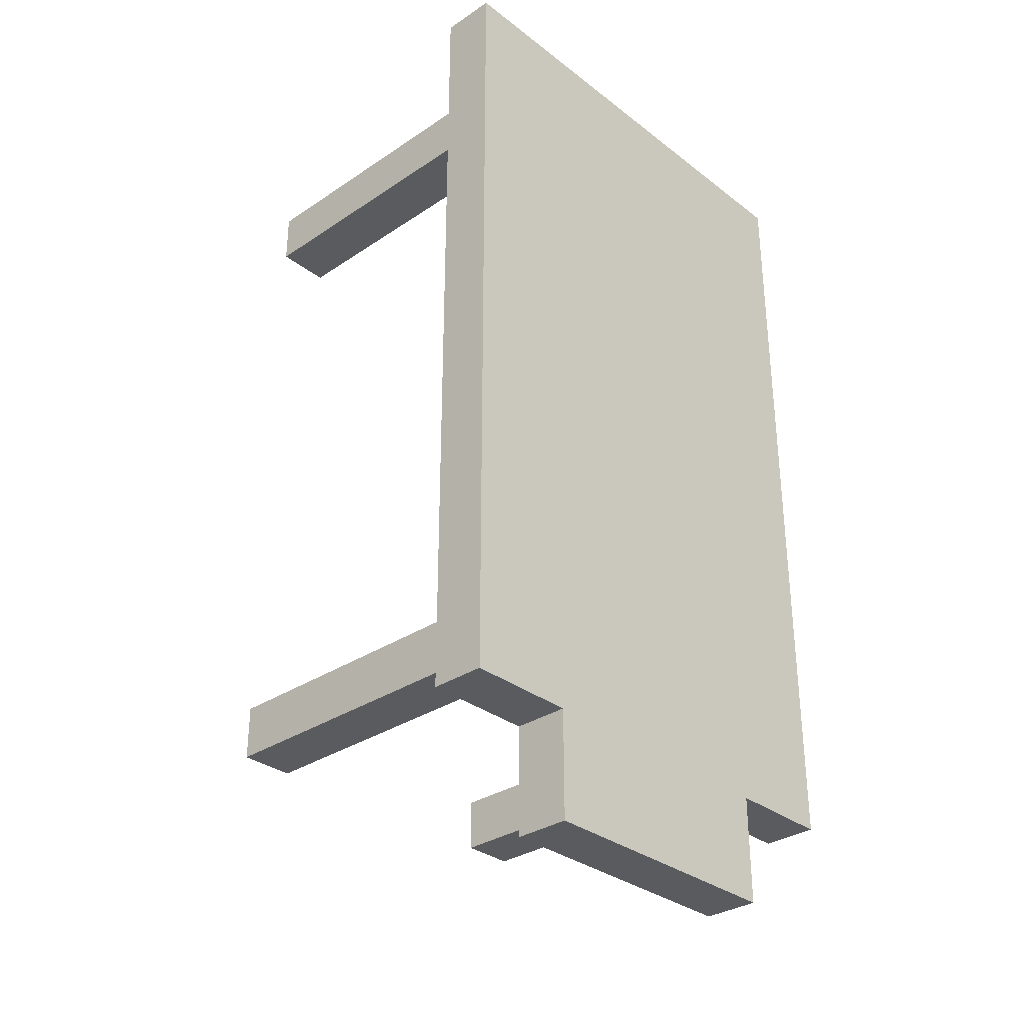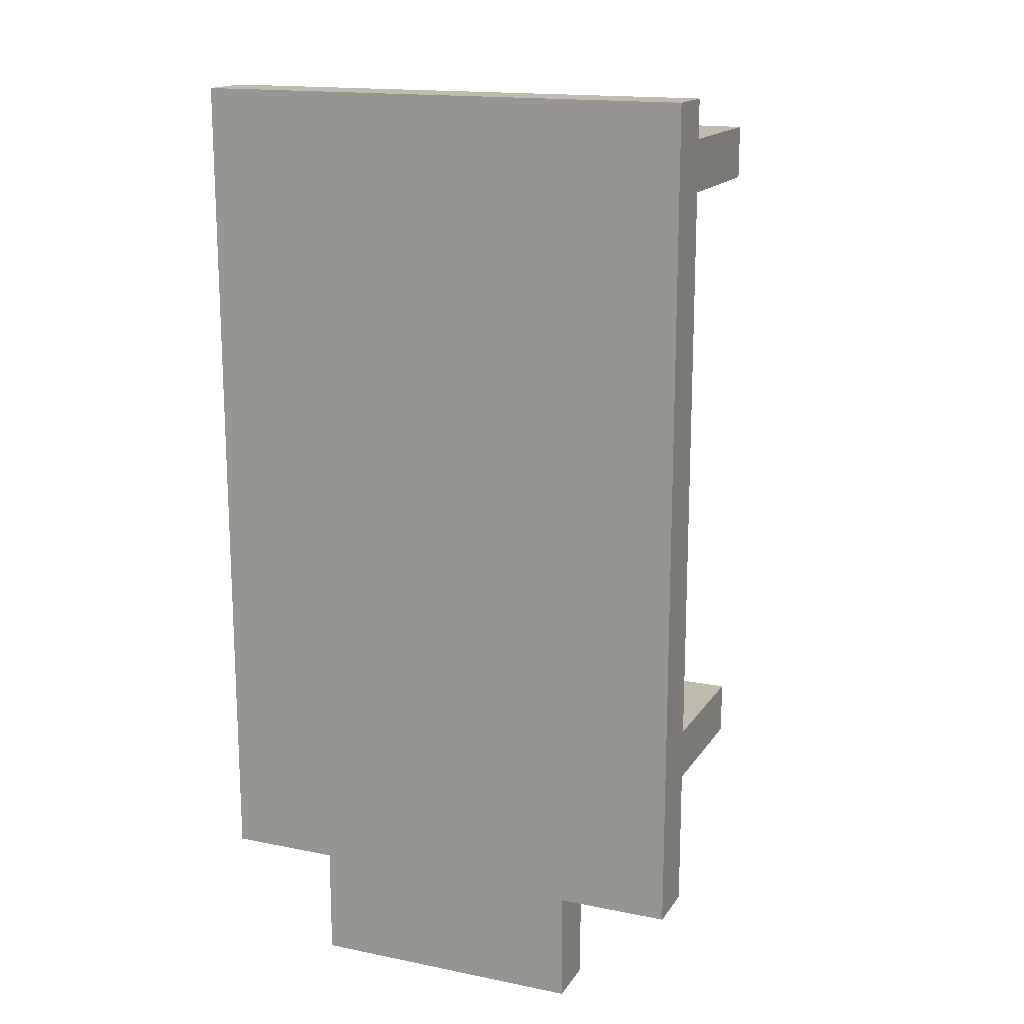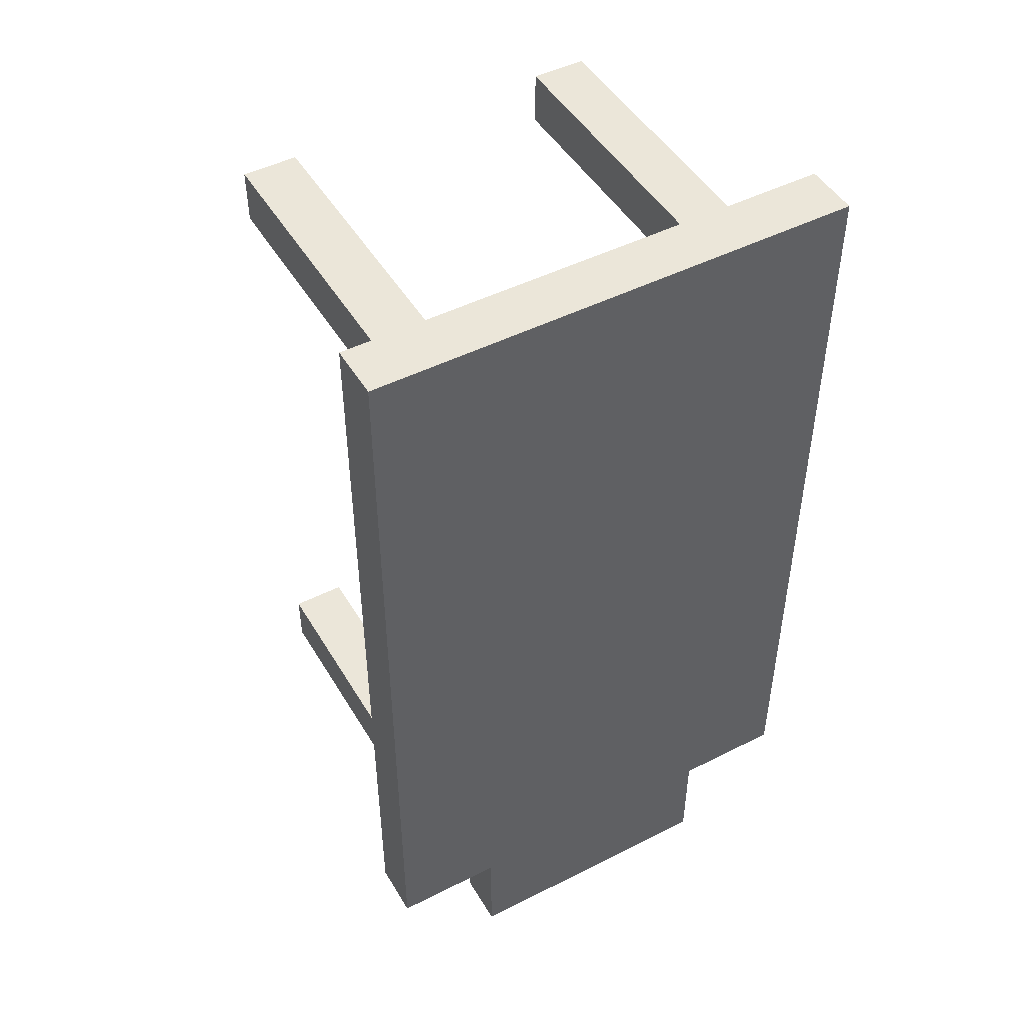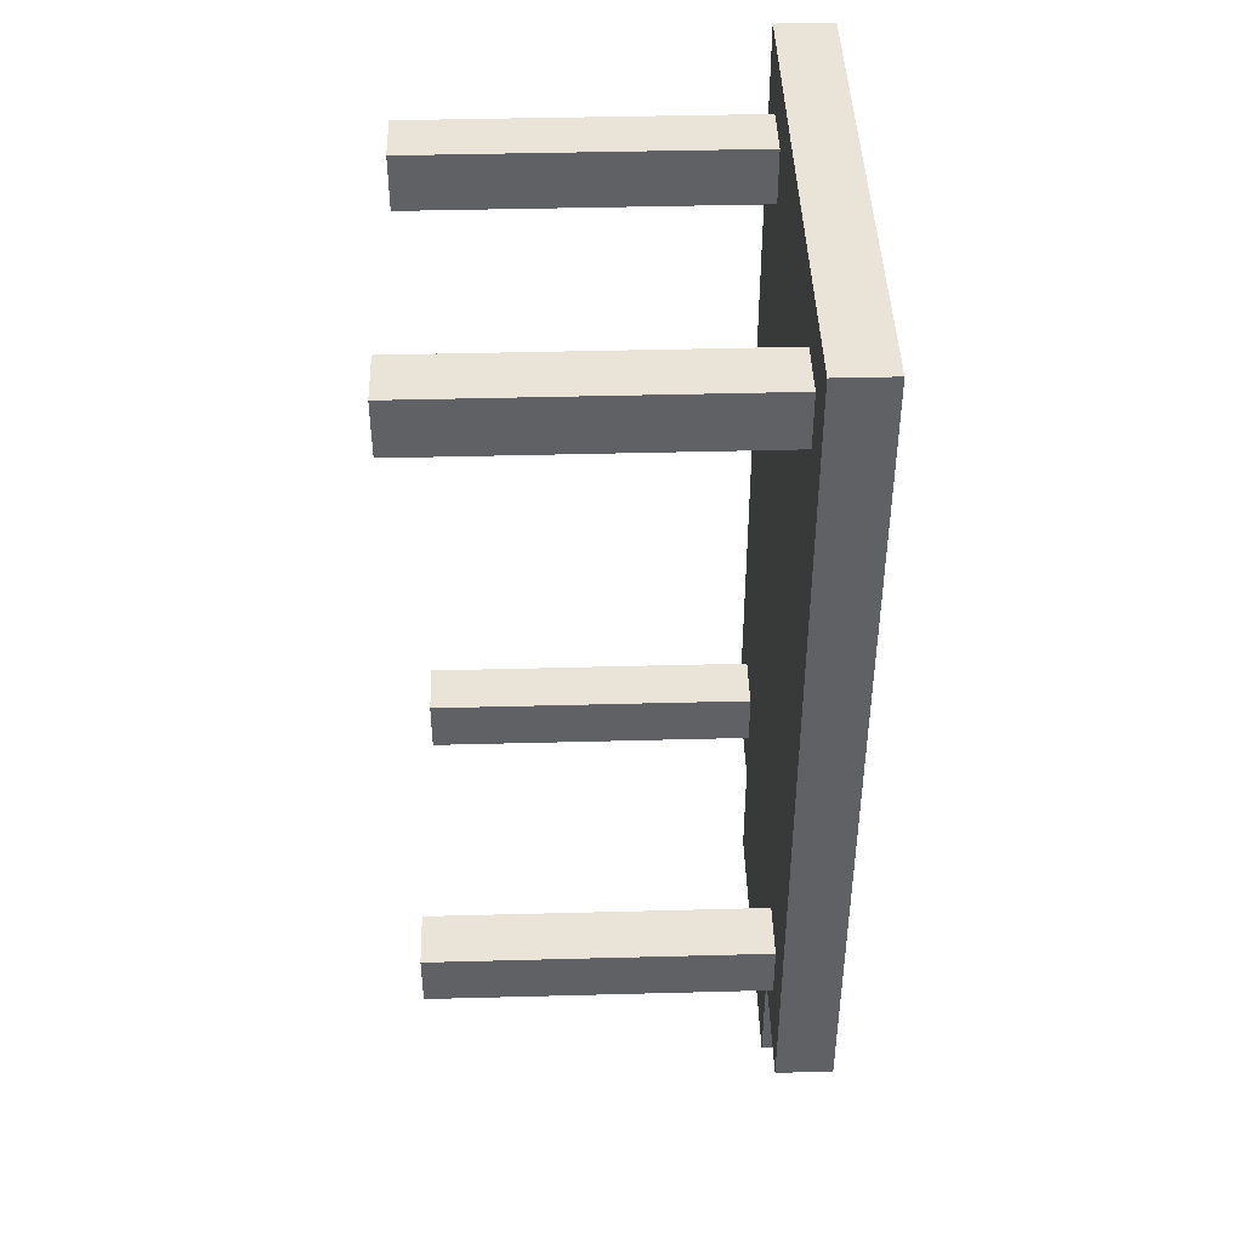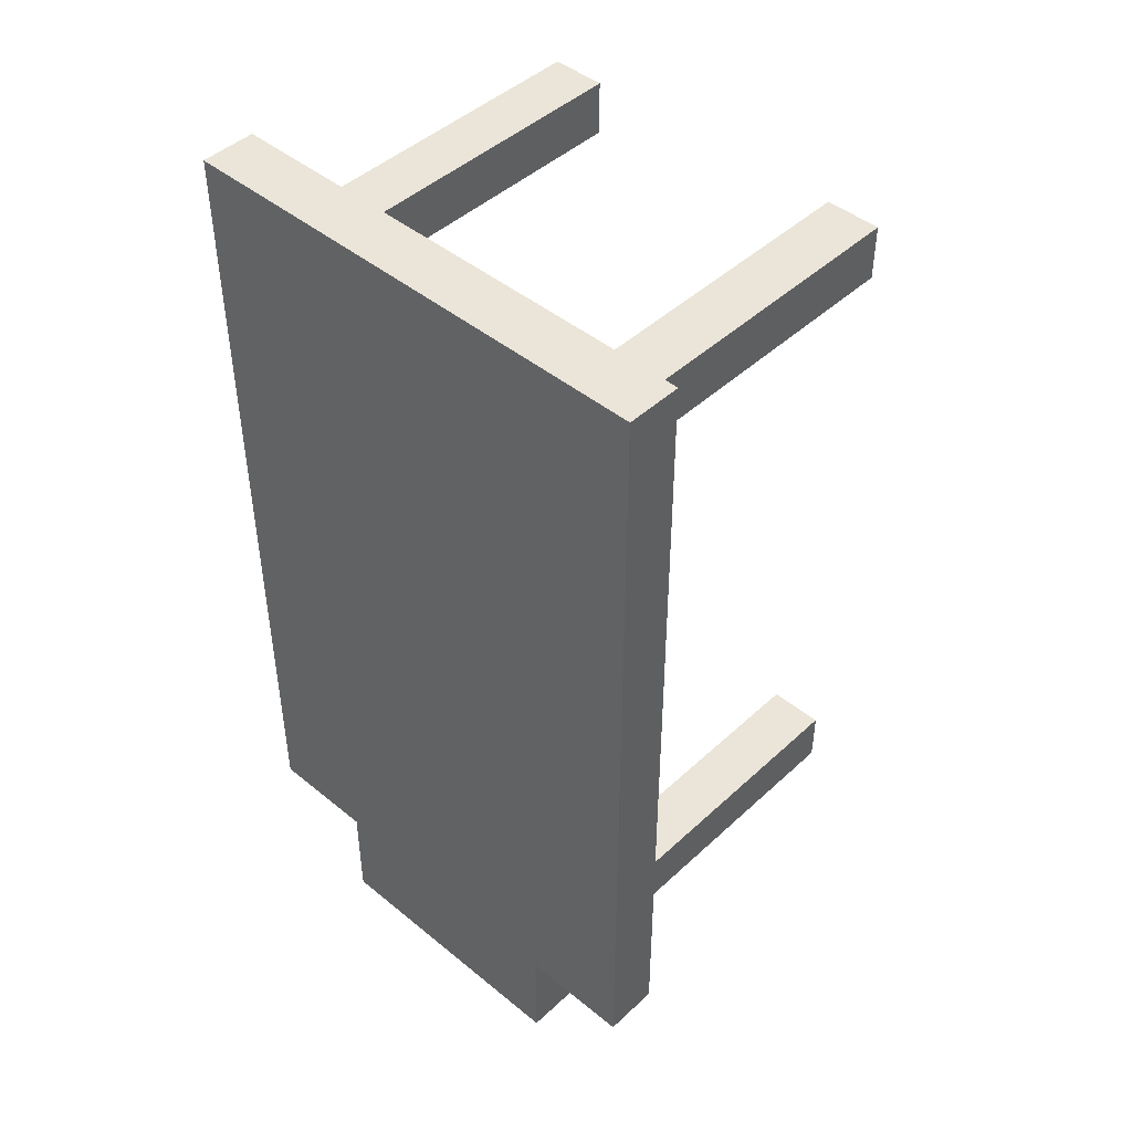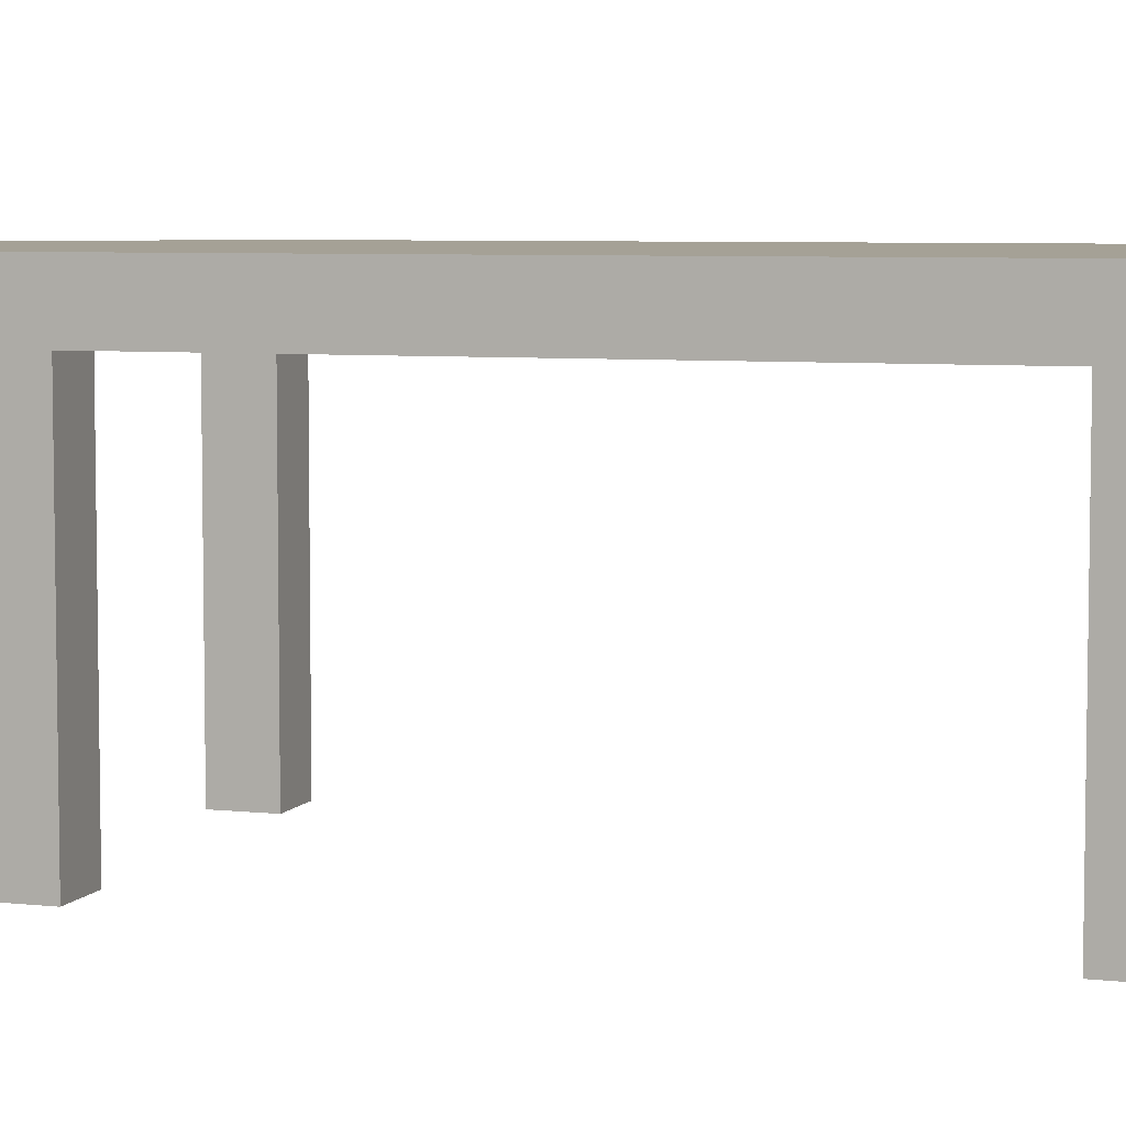
<metadata>
{"format":"obj","ext":"obj","renderer":"f3d","projection":"perspective","resolution":1024,"background":"white","views":[{"elev":-32.1,"azim":133.1,"up":"+Z"},{"elev":16.2,"azim":-157.4,"up":"+Z"},{"elev":47.7,"azim":150.4,"up":"+Z"},{"elev":43.5,"azim":88.2,"up":"+Z"},{"elev":45.4,"azim":-136.7,"up":"+Z"},{"elev":6.0,"azim":-71.5,"up":"+Y"}]}
</metadata>
<code>
o
v -0.5 0.6 0.8
v -0.5 0.6 -0.7
v -0.5 0.7 0.8
v -0.5 0.7 -0.7
v -0.4 0 0.7
v -0.4 0 0.6
v -0.4 0 -0.5
v -0.4 0 -0.6
v -0.4 0.6 0.7
v -0.4 0.6 0.6
v -0.4 0.6 -0.5
v -0.4 0.6 -0.6
v -0.3 0.6 -0.7
v -0.3 0.6 -0.9
v -0.3 0.7 -0.7
v -0.3 0.7 -0.9
v 0.2 0 0.7
v 0.2 0 0.6
v 0.2 0 -0.5
v 0.2 0 -0.6
v 0.2 0.6 0.7
v 0.2 0.6 0.6
v 0.2 0.6 -0.5
v 0.2 0.6 -0.6
v -0.3 0 0.7
v -0.3 0 0.6
v -0.3 0 -0.5
v -0.3 0 -0.6
v -0.3 0.6 0.7
v -0.3 0.6 0.6
v -0.3 0.6 -0.5
v -0.3 0.6 -0.6
v 0.2 0.6 -0.7
v 0.2 0.6 -0.9
v 0.2 0.7 -0.7
v 0.2 0.7 -0.9
v 0.3 0 0.7
v 0.3 0 0.6
v 0.3 0 -0.5
v 0.3 0 -0.6
v 0.3 0.6 0.7
v 0.3 0.6 0.6
v 0.3 0.6 -0.5
v 0.3 0.6 -0.6
v 0.4 0.6 0.8
v 0.4 0.6 -0.7
v 0.4 0.7 0.8
v 0.4 0.7 -0.7
v -0.5 0.6 0.8
v -0.5 0.7 0.8
v 0.4 0.6 0.8
v 0.4 0.7 0.8
v -0.4 0 0.7
v -0.4 0.6 0.7
v -0.3 0 0.7
v -0.3 0.6 0.7
v 0.2 0 0.7
v 0.2 0.6 0.7
v 0.3 0 0.7
v 0.3 0.6 0.7
v -0.4 0 -0.5
v -0.4 0.6 -0.5
v -0.3 0 -0.5
v -0.3 0.6 -0.5
v 0.2 0 -0.5
v 0.2 0.6 -0.5
v 0.3 0 -0.5
v 0.3 0.6 -0.5
v -0.4 0 0.6
v -0.4 0.6 0.6
v -0.3 0 0.6
v -0.3 0.6 0.6
v 0.2 0 0.6
v 0.2 0.6 0.6
v 0.3 0 0.6
v 0.3 0.6 0.6
v -0.4 0 -0.6
v -0.4 0.6 -0.6
v -0.3 0 -0.6
v -0.3 0.6 -0.6
v 0.2 0 -0.6
v 0.2 0.6 -0.6
v 0.3 0 -0.6
v 0.3 0.6 -0.6
v -0.5 0.6 -0.7
v -0.5 0.7 -0.7
v -0.3 0.6 -0.7
v -0.3 0.7 -0.7
v 0.2 0.6 -0.7
v 0.2 0.7 -0.7
v 0.4 0.6 -0.7
v 0.4 0.7 -0.7
v -0.3 0.6 -0.9
v -0.3 0.7 -0.9
v 0.2 0.6 -0.9
v 0.2 0.7 -0.9
v -0.4 0 0.7
v -0.3 0 0.7
v 0.2 0 0.7
v 0.3 0 0.7
v -0.4 0 0.6
v -0.3 0 0.6
v 0.2 0 0.6
v 0.3 0 0.6
v -0.4 0 -0.5
v -0.3 0 -0.5
v 0.2 0 -0.5
v 0.3 0 -0.5
v -0.4 0 -0.6
v -0.3 0 -0.6
v 0.2 0 -0.6
v 0.3 0 -0.6
v -0.5 0.6 0.8
v 0.4 0.6 0.8
v -0.4 0.6 0.7
v -0.3 0.6 0.7
v 0.2 0.6 0.7
v 0.3 0.6 0.7
v -0.4 0.6 0.6
v -0.3 0.6 0.6
v 0.2 0.6 0.6
v 0.3 0.6 0.6
v -0.4 0.6 -0.5
v -0.3 0.6 -0.5
v 0.2 0.6 -0.5
v 0.3 0.6 -0.5
v -0.4 0.6 -0.6
v -0.3 0.6 -0.6
v 0.2 0.6 -0.6
v 0.3 0.6 -0.6
v -0.5 0.6 -0.7
v -0.3 0.6 -0.7
v 0.2 0.6 -0.7
v 0.4 0.6 -0.7
v -0.3 0.6 -0.9
v 0.2 0.6 -0.9
v -0.5 0.7 0.8
v 0.4 0.7 0.8
v -0.4 0.7 0.7
v 0.3 0.7 0.7
v -0.4 0.7 -0.6
v 0.3 0.7 -0.6
v -0.5 0.7 -0.7
v -0.3 0.7 -0.7
v 0.2 0.7 -0.7
v 0.4 0.7 -0.7
v -0.3 0.7 -0.9
v 0.2 0.7 -0.9
f 3 2 1
f 4 2 3
f 9 6 5
f 10 6 9
f 11 8 7
f 12 8 11
f 15 14 13
f 16 14 15
f 21 18 17
f 22 18 21
f 23 20 19
f 24 20 23
f 25 26 29
f 29 26 30
f 27 28 31
f 31 28 32
f 33 34 35
f 35 34 36
f 37 38 41
f 41 38 42
f 39 40 43
f 43 40 44
f 45 46 47
f 47 46 48
f 51 50 49
f 52 50 51
f 55 54 53
f 56 54 55
f 59 58 57
f 60 58 59
f 63 62 61
f 64 62 63
f 67 66 65
f 68 66 67
f 69 70 71
f 71 70 72
f 73 74 75
f 75 74 76
f 77 78 79
f 79 78 80
f 81 82 83
f 83 82 84
f 85 86 87
f 87 86 88
f 89 90 91
f 91 90 92
f 93 94 95
f 95 94 96
f 101 98 97
f 102 98 101
f 103 100 99
f 104 100 103
f 109 106 105
f 110 106 109
f 111 108 107
f 112 108 111
f 115 114 113
f 116 114 115
f 117 114 116
f 118 114 117
f 119 115 113
f 120 117 116
f 121 117 120
f 122 114 118
f 123 121 120
f 123 122 121
f 123 119 113
f 123 120 119
f 124 122 123
f 125 122 124
f 126 114 122
f 126 122 125
f 127 123 113
f 128 125 124
f 129 125 128
f 130 114 126
f 131 127 113
f 131 130 129
f 131 129 128
f 131 128 127
f 132 130 131
f 133 130 132
f 134 114 130
f 134 130 133
f 135 133 132
f 136 133 135
f 137 138 139
f 139 138 140
f 137 139 141
f 139 140 141
f 140 138 142
f 141 140 142
f 137 141 143
f 141 142 143
f 143 142 144
f 144 142 145
f 142 138 146
f 145 142 146
f 144 145 147
f 147 145 148

</code>
